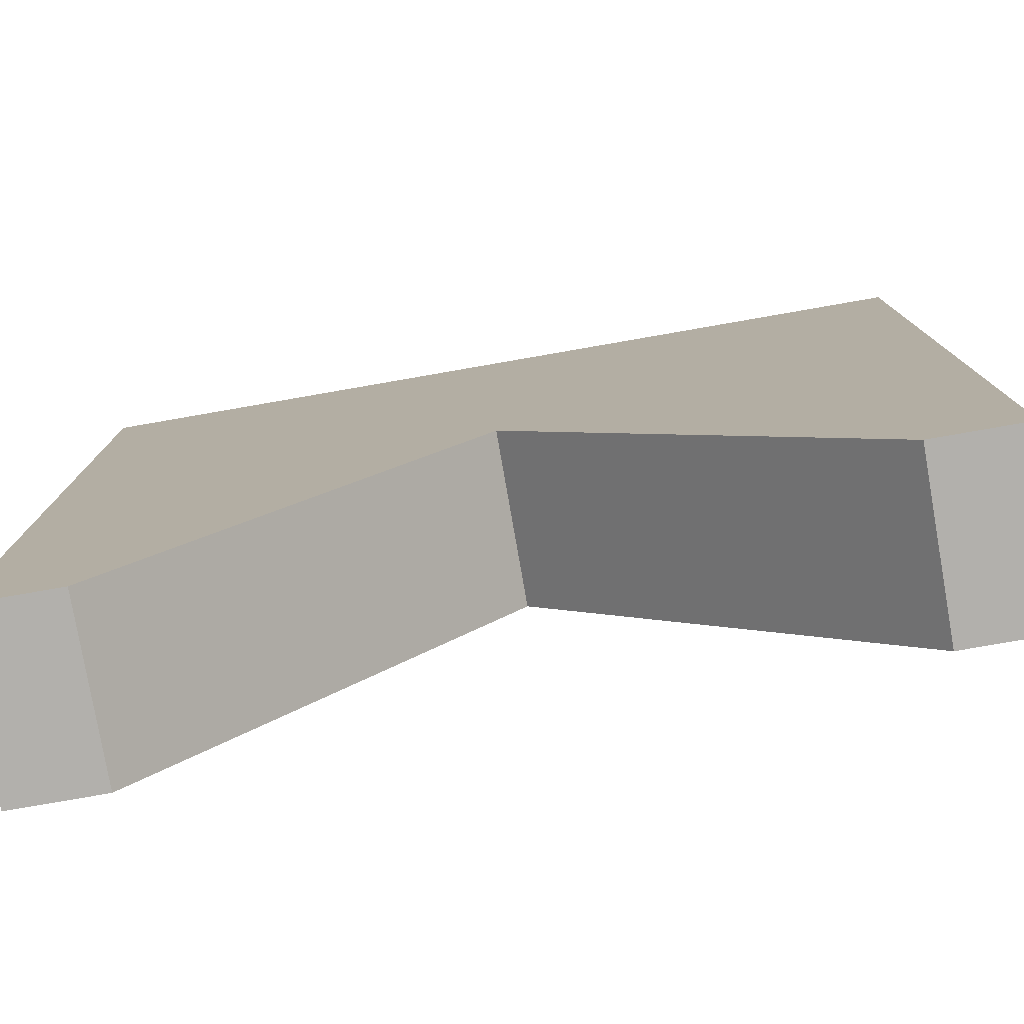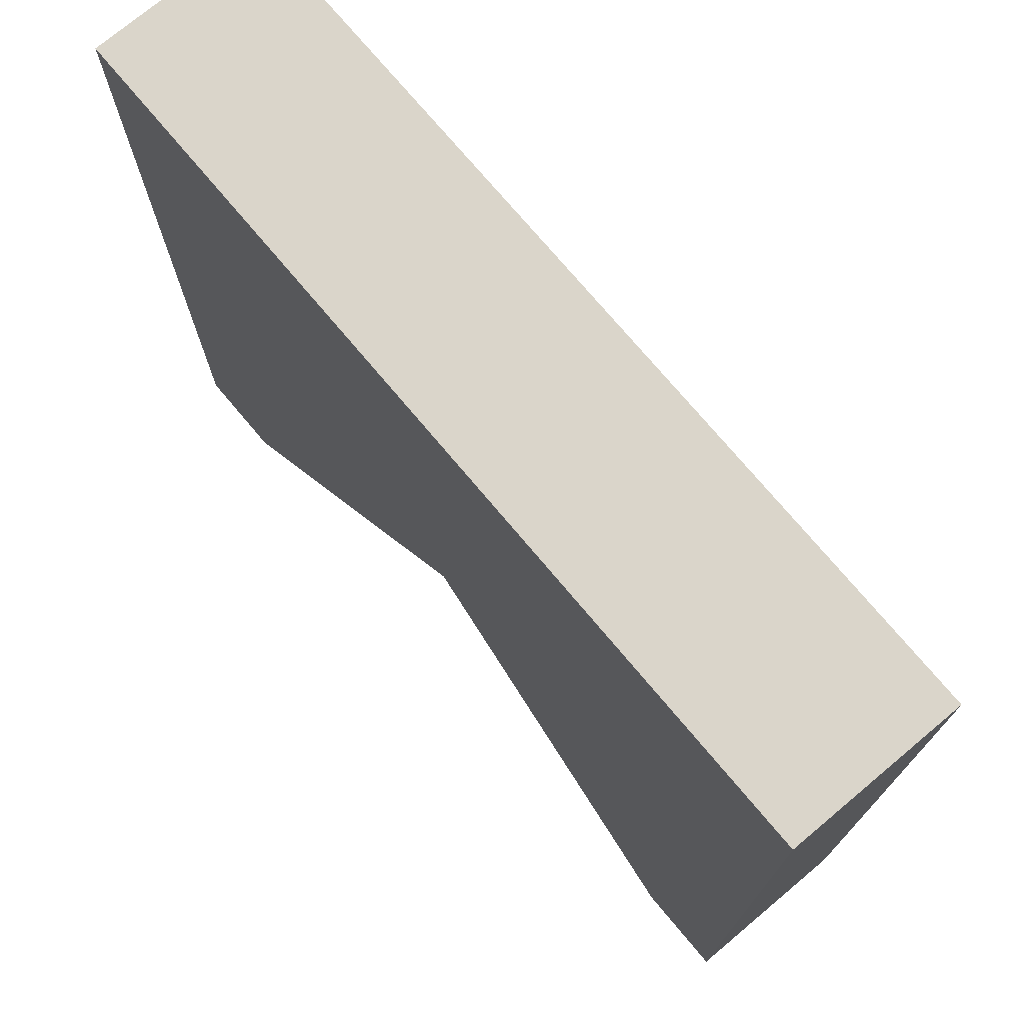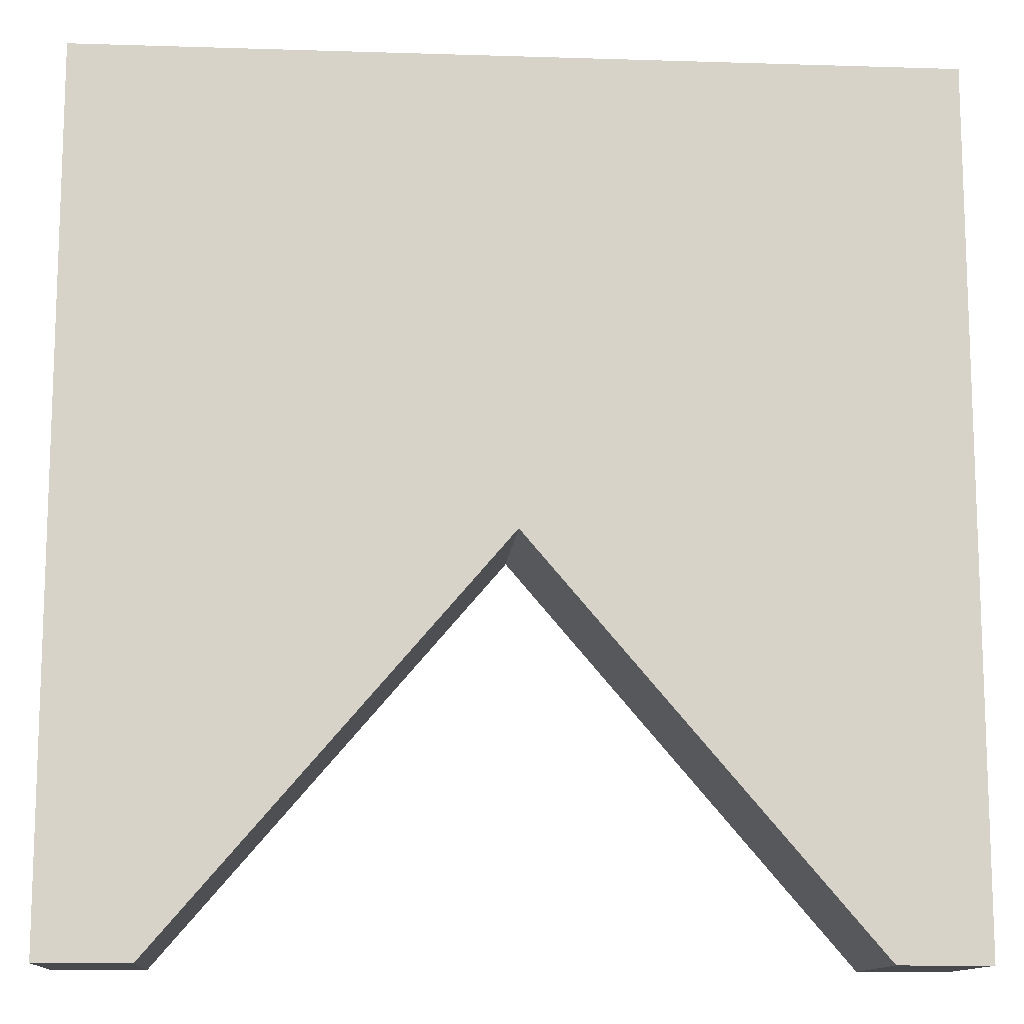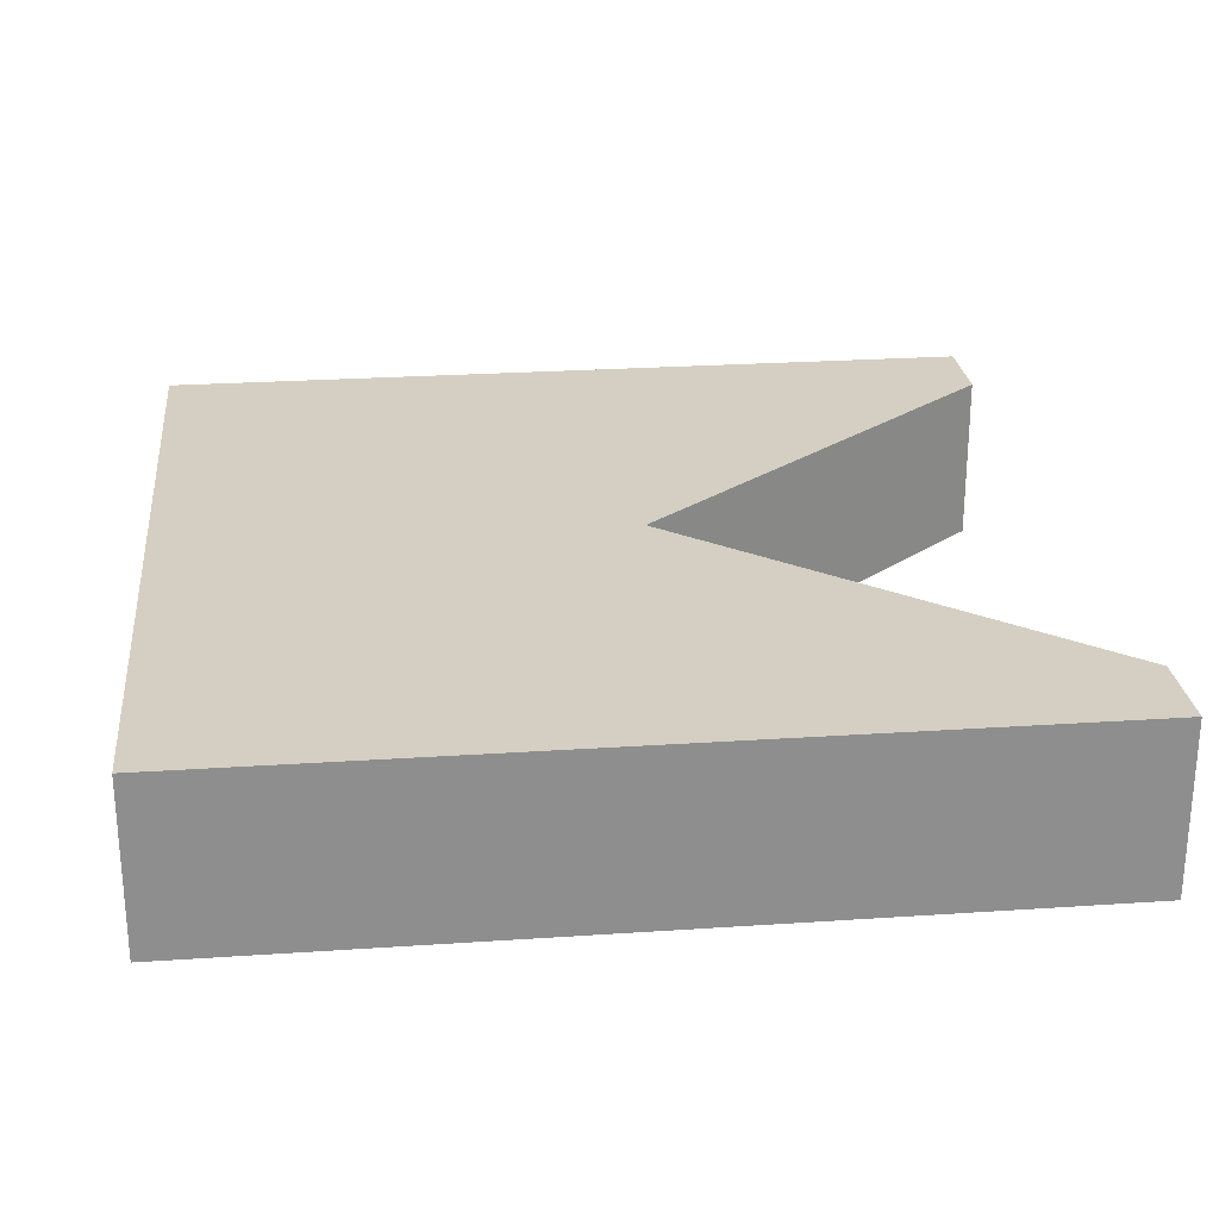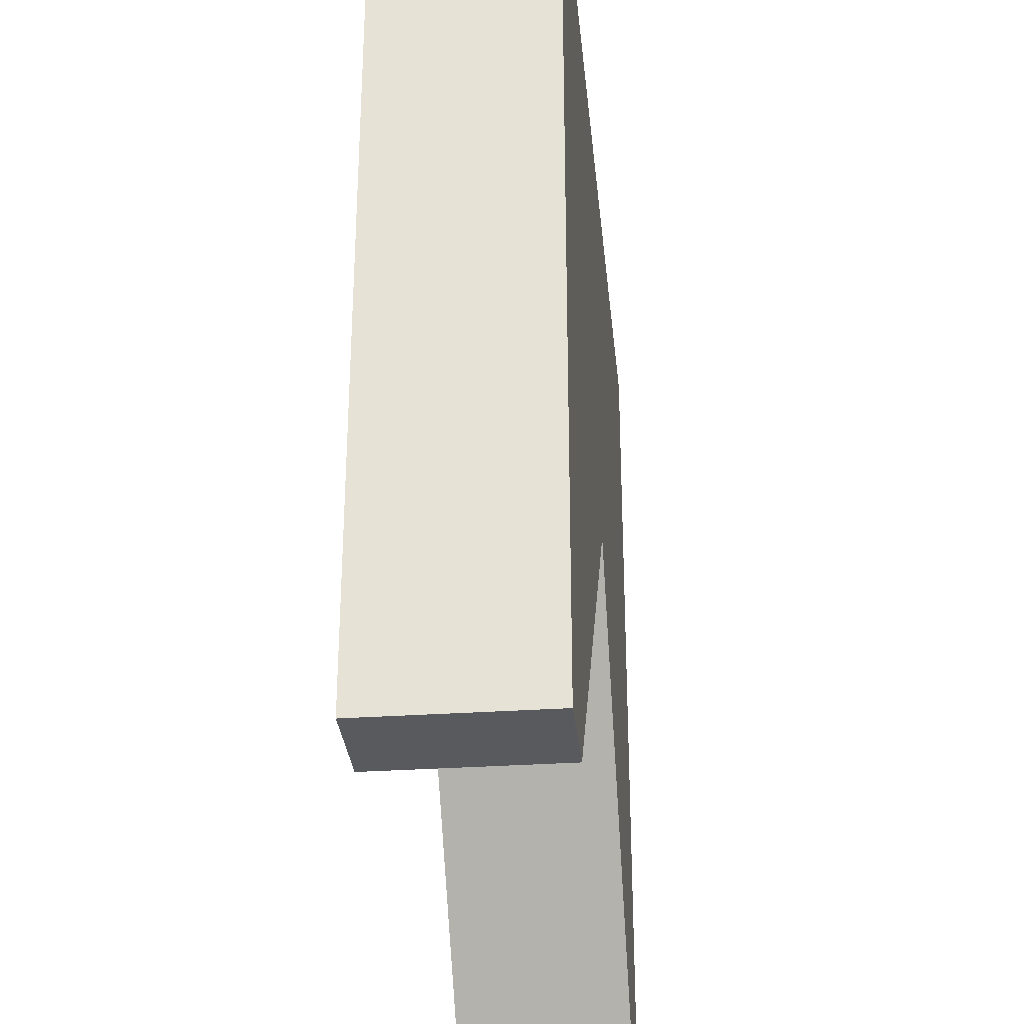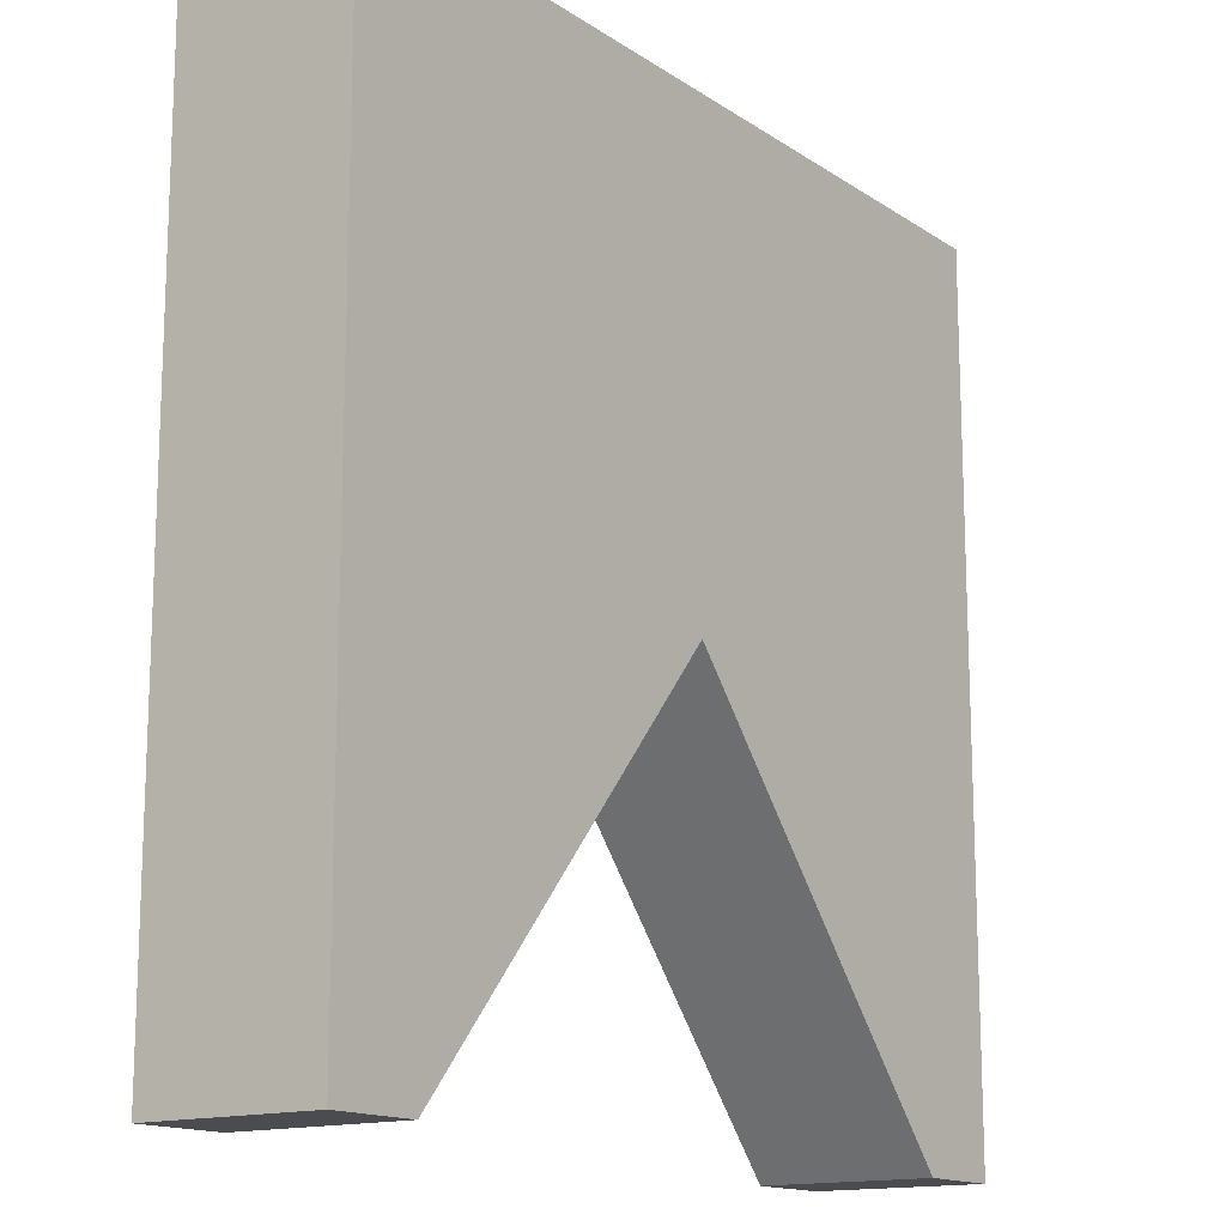
<metadata>
{"format":"obj","ext":"obj","renderer":"f3d","projection":"perspective","resolution":1024,"background":"white","views":[{"elev":-78.7,"azim":9.9,"up":"+Z"},{"elev":74.2,"azim":-130.0,"up":"+Z"},{"elev":-12.4,"azim":-4.2,"up":"+Z"},{"elev":25.4,"azim":83.8,"up":"+Y"},{"elev":-31.3,"azim":95.6,"up":"+Z"},{"elev":-14.7,"azim":125.7,"up":"+Z"}]}
</metadata>
<code>
o Cube.005
v -0.3948 -0.1 -0.5
v -0.25 -0.1 0.5
v -0.5 -0.1 0.5
v -0.5 -0.1 -0.5
v -0.3948 0.1 -0.5
v -0.5 0.1 -0.5
v -0.5 0.1 0.5
v -0.25 0.1 0.5
v 0.5 -0.1 -0.5
v 0.5 0.1 -0.5
v 0.5 0.1 0.5
v 0.5 -0.1 0.5
v 0.3948 -0.1 -0.5
v 0.3948 0.1 -0.5
v 0 -0.1 -0.03973
v 0 0.1 -0.03973
v 0.25 0.1 0.5
v 0.25 -0.1 0.5
v 0 0.1 0.5
v 0 -0.1 0.5
f 1 2 3 4
f 5 6 7 8
f 9 10 11 12
f 2 8 7 3
f 3 7 6 4
f 5 1 4 6
f 10 9 13 14
f 14 13 15 16
f 16 15 1 5
f 12 11 17 18
f 18 17 19 20
f 20 19 8 2
f 10 14 17 11
f 14 16 19 17
f 16 5 8 19
f 9 12 18 13
f 13 18 20 15
f 15 20 2 1

</code>
